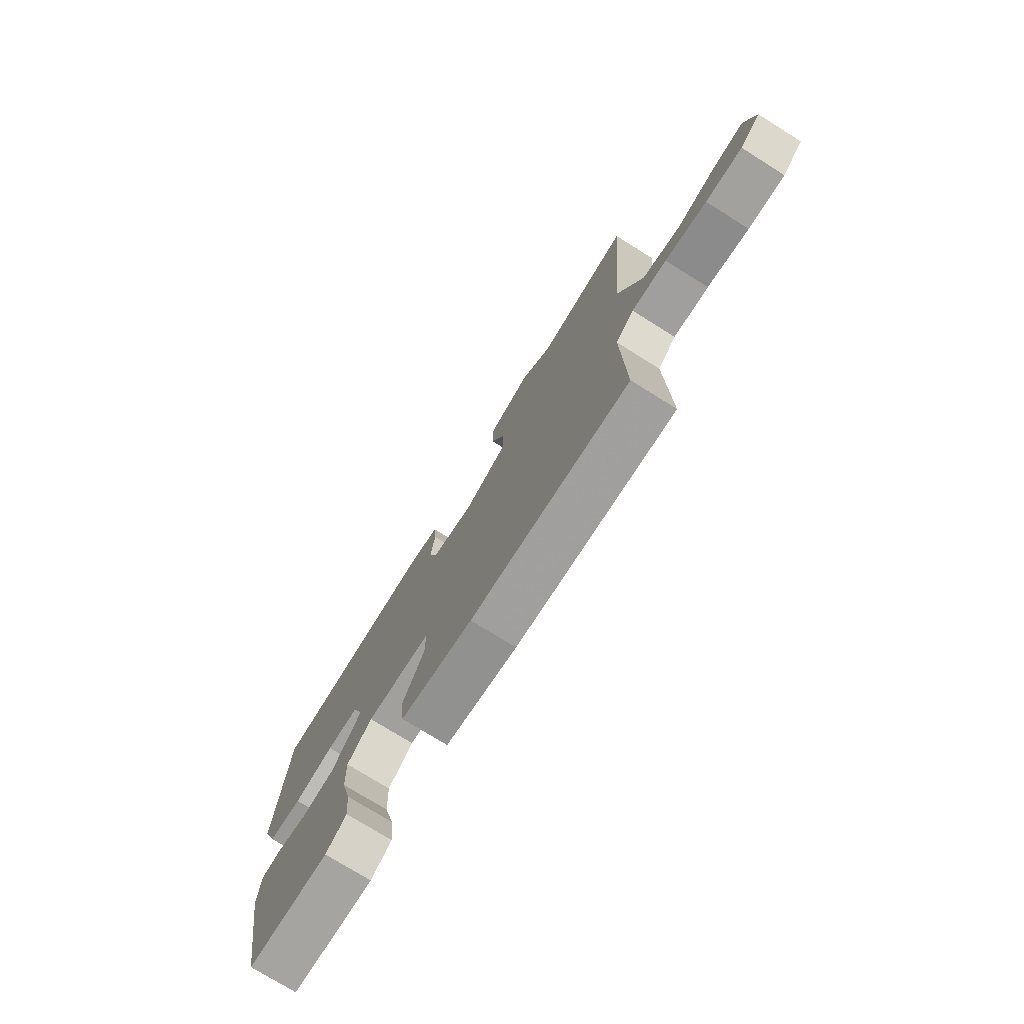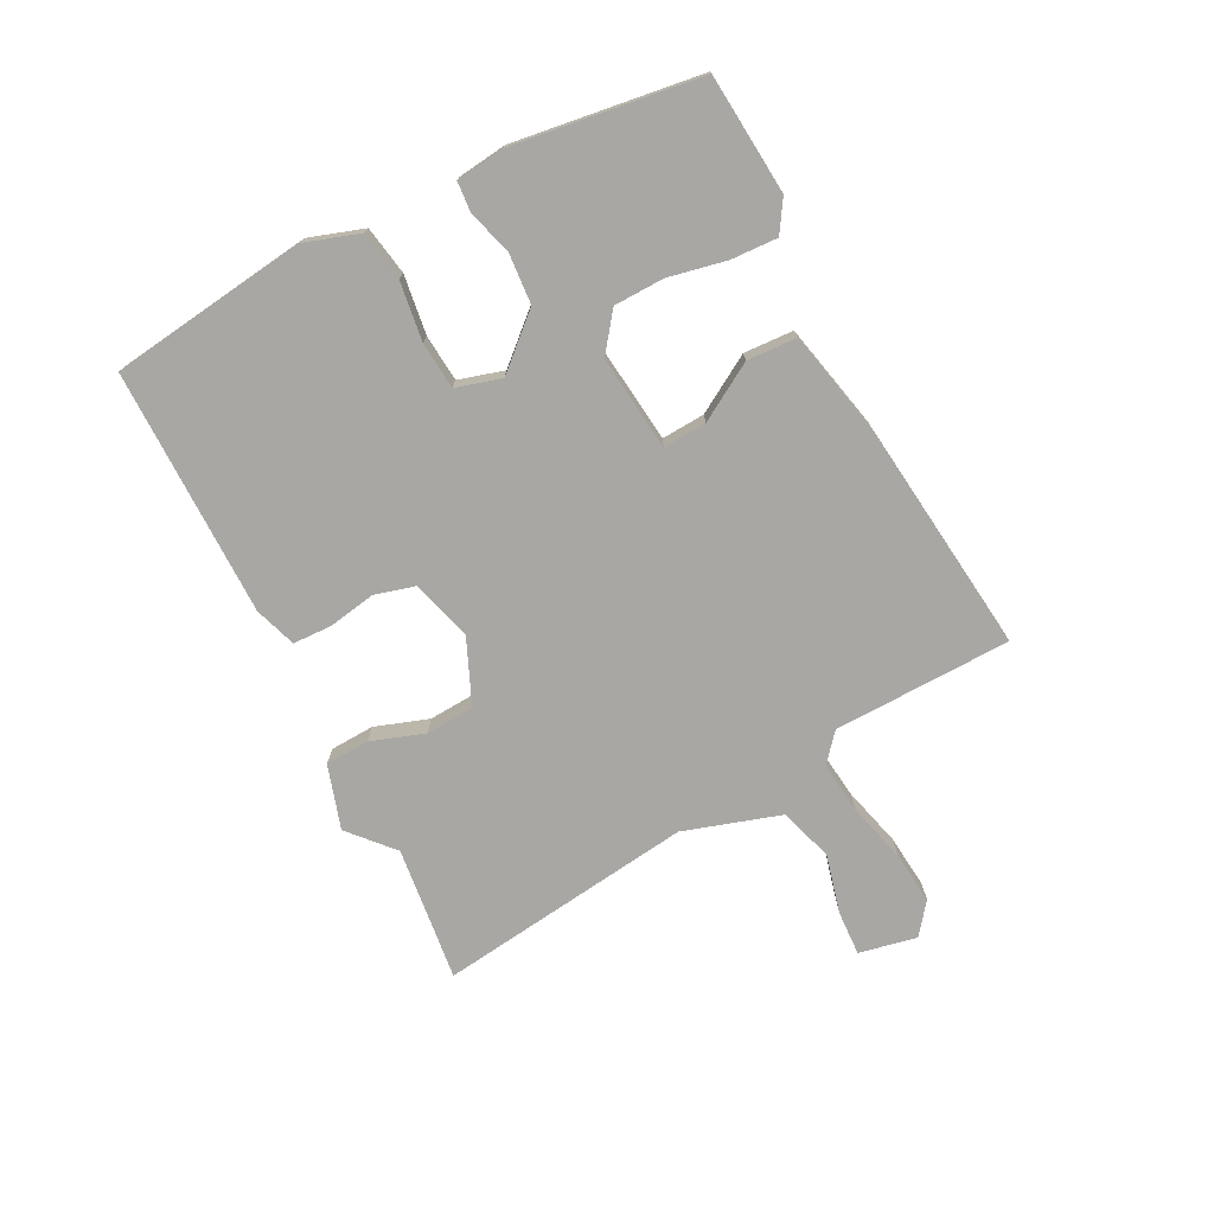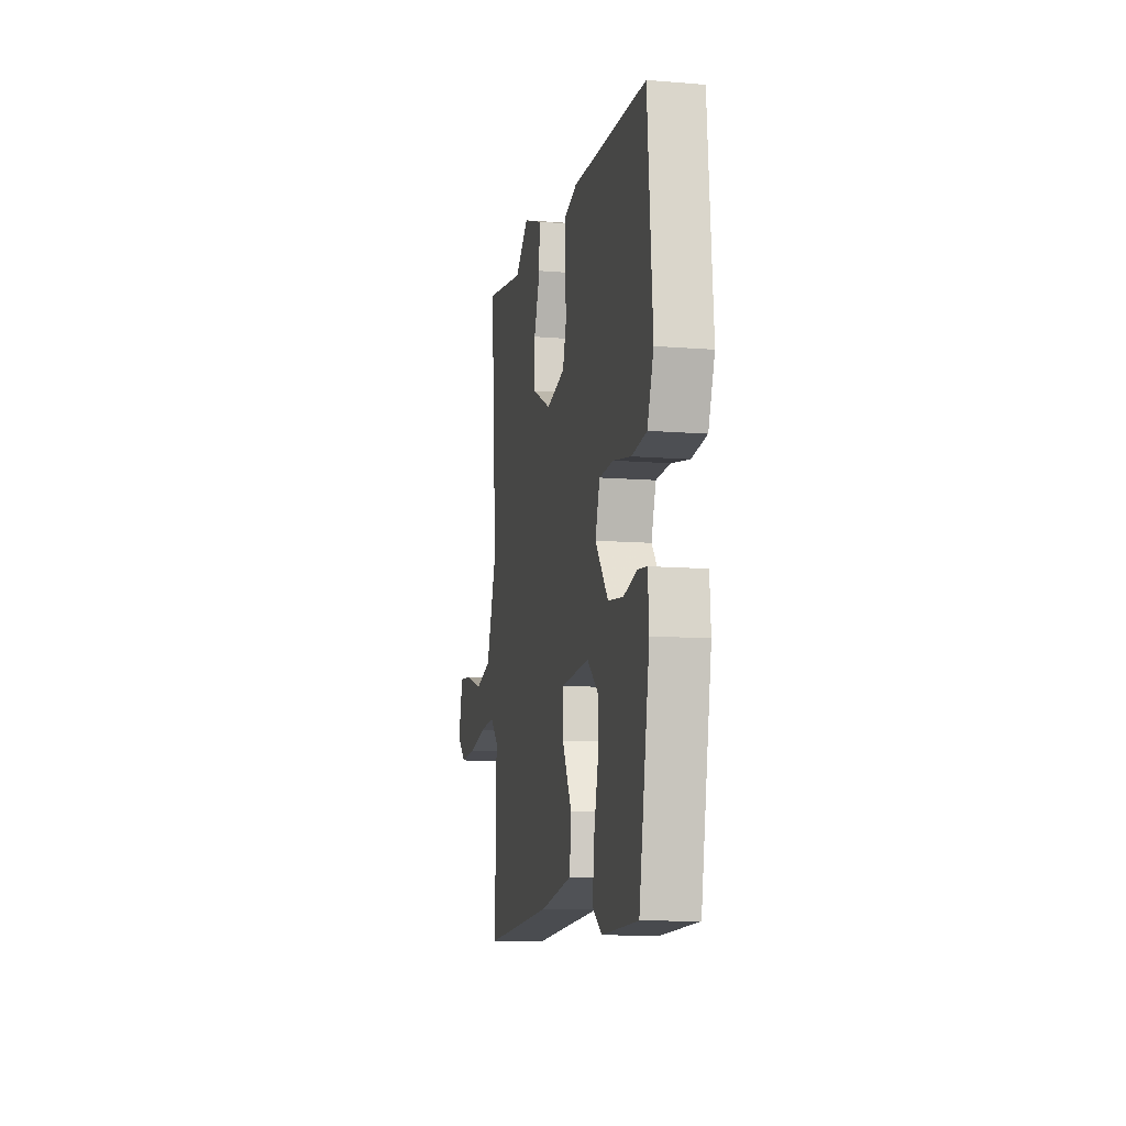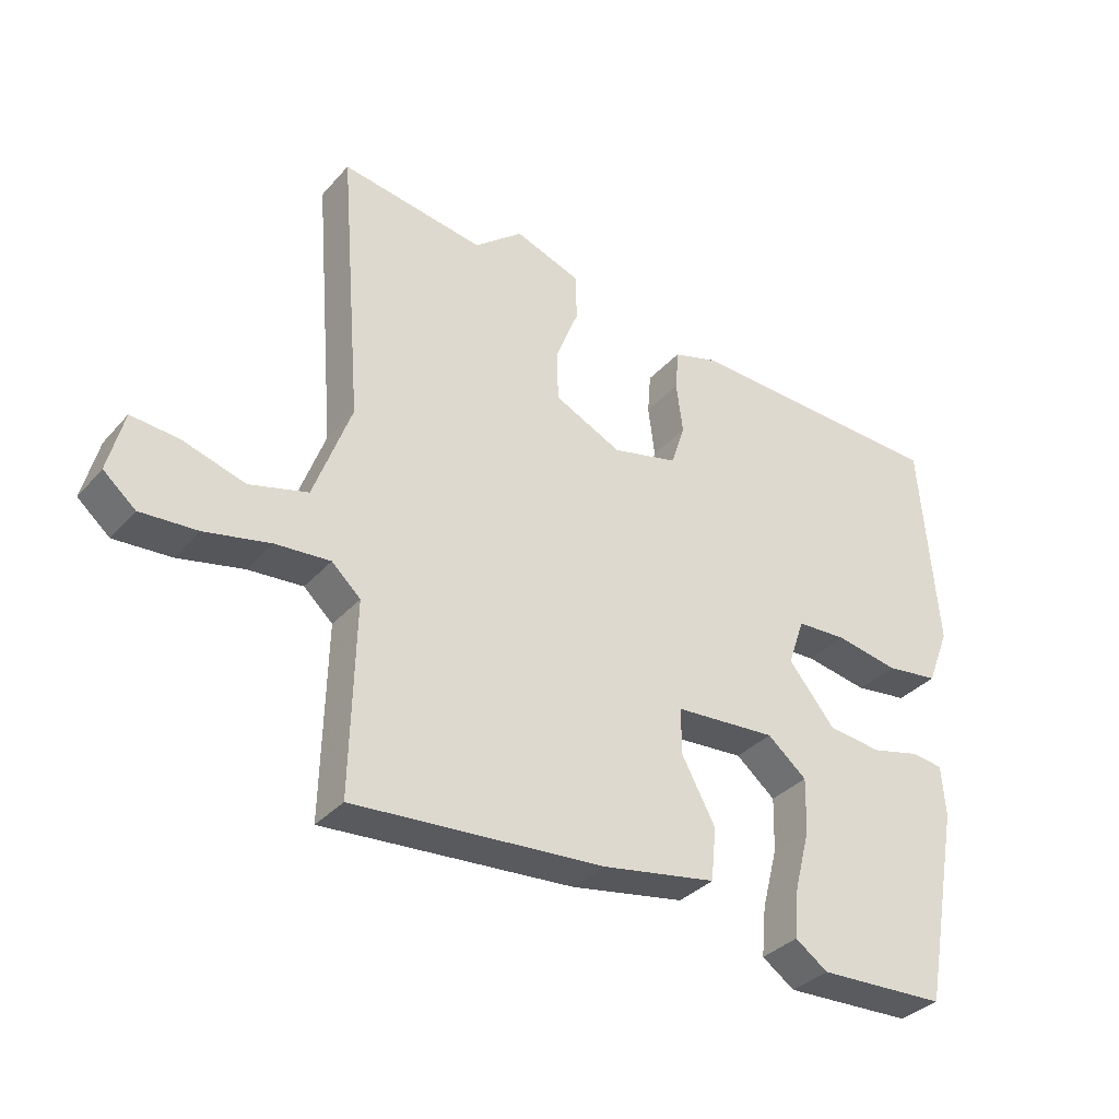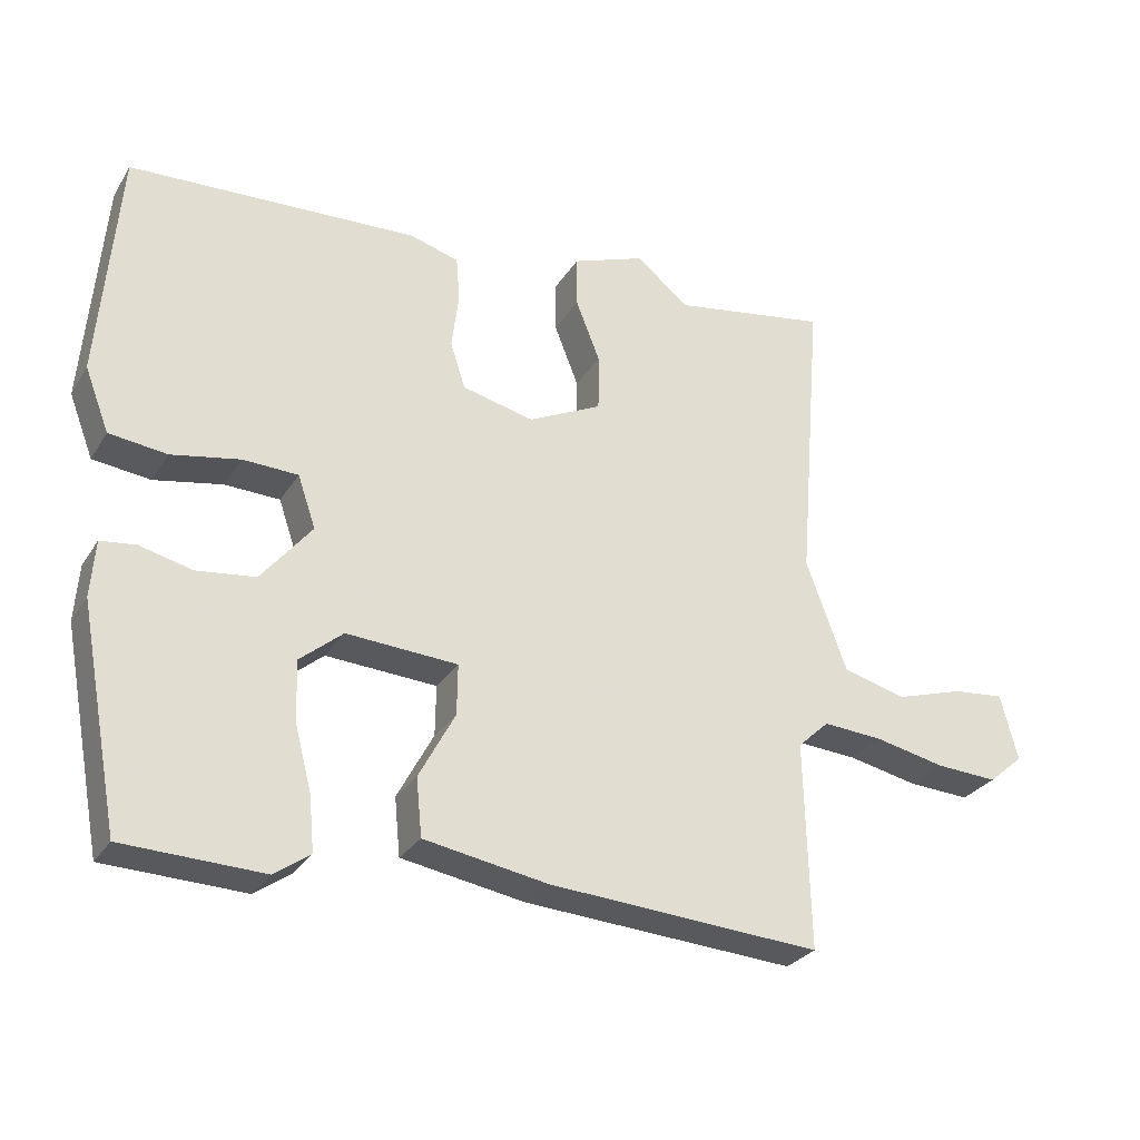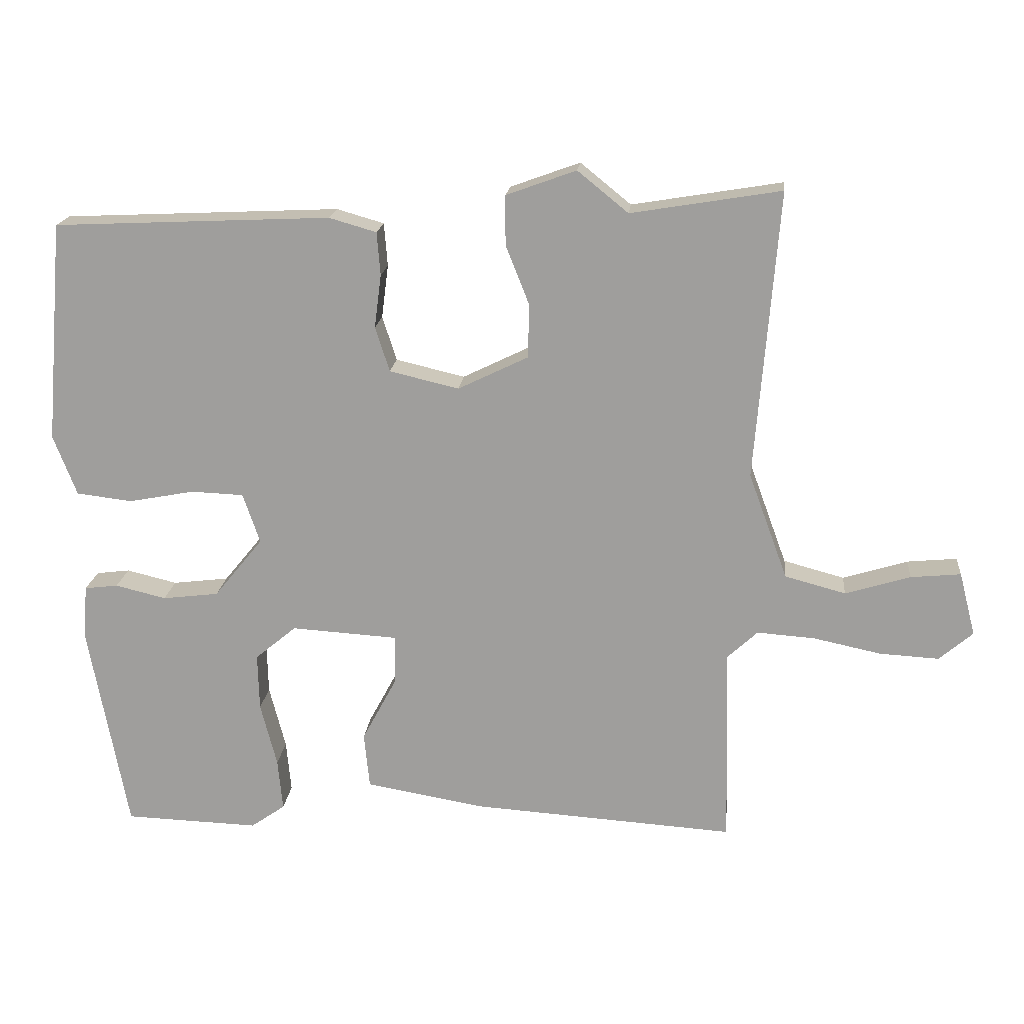
<metadata>
{"format":"obj","ext":"obj","renderer":"f3d","projection":"perspective","resolution":1024,"background":"white","views":[{"elev":-75.1,"azim":-122.0,"up":"+Z"},{"elev":-74.6,"azim":119.9,"up":"+Y"},{"elev":-11.2,"azim":78.8,"up":"+Z"},{"elev":-34.2,"azim":-34.9,"up":"+Z"},{"elev":-28.5,"azim":154.0,"up":"+Z"},{"elev":18.0,"azim":-174.5,"up":"+Z"}]}
</metadata>
<code>
v -0.483 0.07 -0.493
v -0.476 0.07 -0.202
v -0.52 0.07 -0.161
v -0.604 0.07 -0.167
v -0.703 0.07 -0.188
v -0.79 0.07 -0.193
v -0.839 0.07 -0.151
v -0.815 0.07 -0.058
v -0.742 0.07 -0.065
v -0.647 0.07 -0.094
v -0.558 0.07 -0.07
v -0.501 0.07 0.085
v -0.535 0.07 0.506
v -0.316 0.07 0.47
v -0.242 0.07 0.53
v -0.14 0.07 0.493
v -0.14 0.07 0.421
v -0.174 0.07 0.335
v -0.173 0.07 0.256
v -0.07 0.07 0.206
v 0.031 0.07 0.23
v 0.052 0.07 0.295
v 0.042 0.07 0.373
v 0.047 0.07 0.436
v 0.116 0.07 0.456
v 0.52 0.07 0.438
v 0.547 0.07 0.115
v 0.513 0.07 0.027
v 0.432 0.07 0.017
v 0.336 0.07 0.035
v 0.259 0.07 0.032
v 0.234 0.07 -0.041
v 0.305 0.07 -0.128
v 0.387 0.07 -0.138
v 0.461 0.07 -0.12
v 0.51 0.07 -0.126
v 0.516 0.07 -0.205
v 0.459 0.07 -0.51
v 0.263 0.07 -0.517
v 0.213 0.07 -0.482
v 0.22 0.07 -0.406
v 0.244 0.07 -0.313
v 0.246 0.07 -0.23
v 0.186 0.07 -0.18
v 0.03 0.07 -0.19
v 0.031 0.07 -0.261
v 0.082 0.07 -0.356
v 0.074 0.07 -0.437
v -0.1 0.07 -0.467
v -0.483 0 -0.493
v -0.476 0 -0.202
v -0.52 0 -0.161
v -0.604 0 -0.167
v -0.703 0 -0.188
v -0.79 0 -0.193
v -0.839 0 -0.151
v -0.815 0 -0.058
v -0.742 0 -0.065
v -0.647 0 -0.094
v -0.558 0 -0.07
v -0.501 0 0.085
v -0.535 0 0.506
v -0.316 0 0.47
v -0.242 0 0.53
v -0.14 0 0.493
v -0.14 0 0.421
v -0.174 0 0.335
v -0.173 0 0.256
v -0.07 0 0.206
v 0.031 0 0.23
v 0.052 0 0.295
v 0.042 0 0.373
v 0.047 0 0.436
v 0.116 0 0.456
v 0.52 0 0.438
v 0.547 0 0.115
v 0.513 0 0.027
v 0.432 0 0.017
v 0.336 0 0.035
v 0.259 0 0.032
v 0.234 0 -0.041
v 0.305 0 -0.128
v 0.387 0 -0.138
v 0.461 0 -0.12
v 0.51 0 -0.126
v 0.516 0 -0.205
v 0.459 0 -0.51
v 0.263 0 -0.517
v 0.213 0 -0.482
v 0.22 0 -0.406
v 0.244 0 -0.313
v 0.246 0 -0.23
v 0.186 0 -0.18
v 0.03 0 -0.19
v 0.031 0 -0.261
v 0.082 0 -0.356
v 0.074 0 -0.437
v -0.1 0 -0.467
f 49 1 2
f 48 49 2
f 47 48 2
f 46 47 2
f 45 46 2 3
f 44 45 3
f 40 41 42
f 39 40 42
f 38 39 42
f 37 38 42
f 36 37 42
f 35 36 42
f 34 35 42
f 33 34 42 43
f 32 33 43 44
f 28 29 30
f 27 28 30
f 26 27 30
f 25 26 30
f 24 25 30
f 23 24 30
f 22 23 30
f 21 22 30 31
f 32 44 3
f 31 32 3
f 21 31 3
f 20 21 3
f 16 17 18
f 15 16 18
f 14 15 18
f 14 18 19
f 13 14 19
f 12 13 19
f 8 9 10
f 7 8 10
f 6 7 10
f 5 6 10
f 4 5 10
f 4 10 11
f 3 4 11
f 12 19 20
f 11 12 20
f 3 11 20
f 51 50 98
f 51 98 97
f 51 97 96
f 51 96 95
f 52 51 95 94
f 52 94 93
f 91 90 89
f 91 89 88
f 91 88 87
f 91 87 86
f 91 86 85
f 91 85 84
f 91 84 83
f 92 91 83 82
f 93 92 82 81
f 79 78 77
f 79 77 76
f 79 76 75
f 79 75 74
f 79 74 73
f 79 73 72
f 79 72 71
f 80 79 71 70
f 52 93 81
f 52 81 80
f 52 80 70
f 52 70 69
f 67 66 65
f 67 65 64
f 67 64 63
f 68 67 63
f 68 63 62
f 68 62 61
f 59 58 57
f 59 57 56
f 59 56 55
f 59 55 54
f 59 54 53
f 60 59 53
f 60 53 52
f 69 68 61
f 69 61 60
f 69 60 52
f 1 50 51 2
f 2 51 52 3
f 3 52 53 4
f 4 53 54 5
f 5 54 55 6
f 6 55 56 7
f 7 56 57 8
f 8 57 58 9
f 9 58 59 10
f 10 59 60 11
f 11 60 61 12
f 12 61 62 13
f 13 62 63 14
f 14 63 64 15
f 15 64 65 16
f 16 65 66 17
f 17 66 67 18
f 18 67 68 19
f 19 68 69 20
f 20 69 70 21
f 21 70 71 22
f 22 71 72 23
f 23 72 73 24
f 24 73 74 25
f 25 74 75 26
f 26 75 76 27
f 27 76 77 28
f 28 77 78 29
f 29 78 79 30
f 30 79 80 31
f 31 80 81 32
f 32 81 82 33
f 33 82 83 34
f 34 83 84 35
f 35 84 85 36
f 36 85 86 37
f 37 86 87 38
f 38 87 88 39
f 39 88 89 40
f 40 89 90 41
f 41 90 91 42
f 42 91 92 43
f 43 92 93 44
f 44 93 94 45
f 45 94 95 46
f 46 95 96 47
f 47 96 97 48
f 48 97 98 49
f 49 98 50 1

</code>
